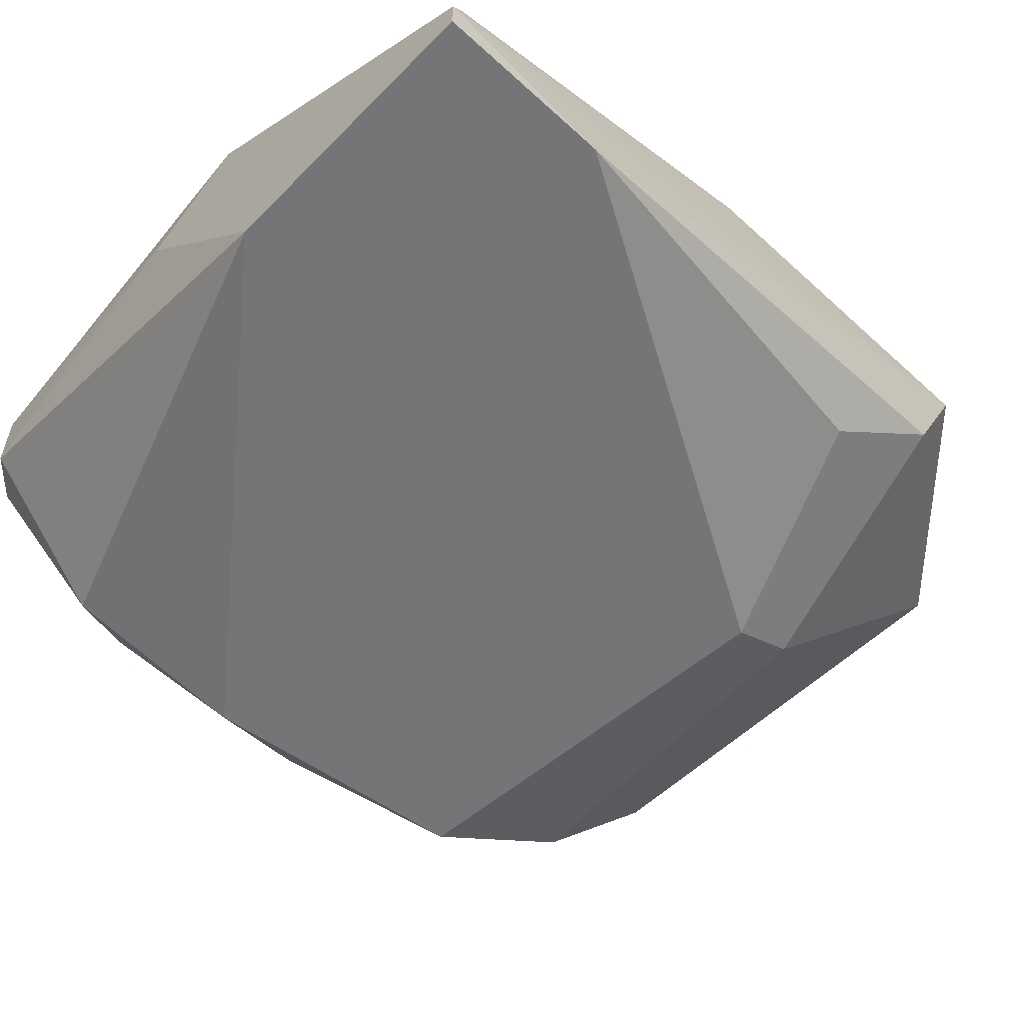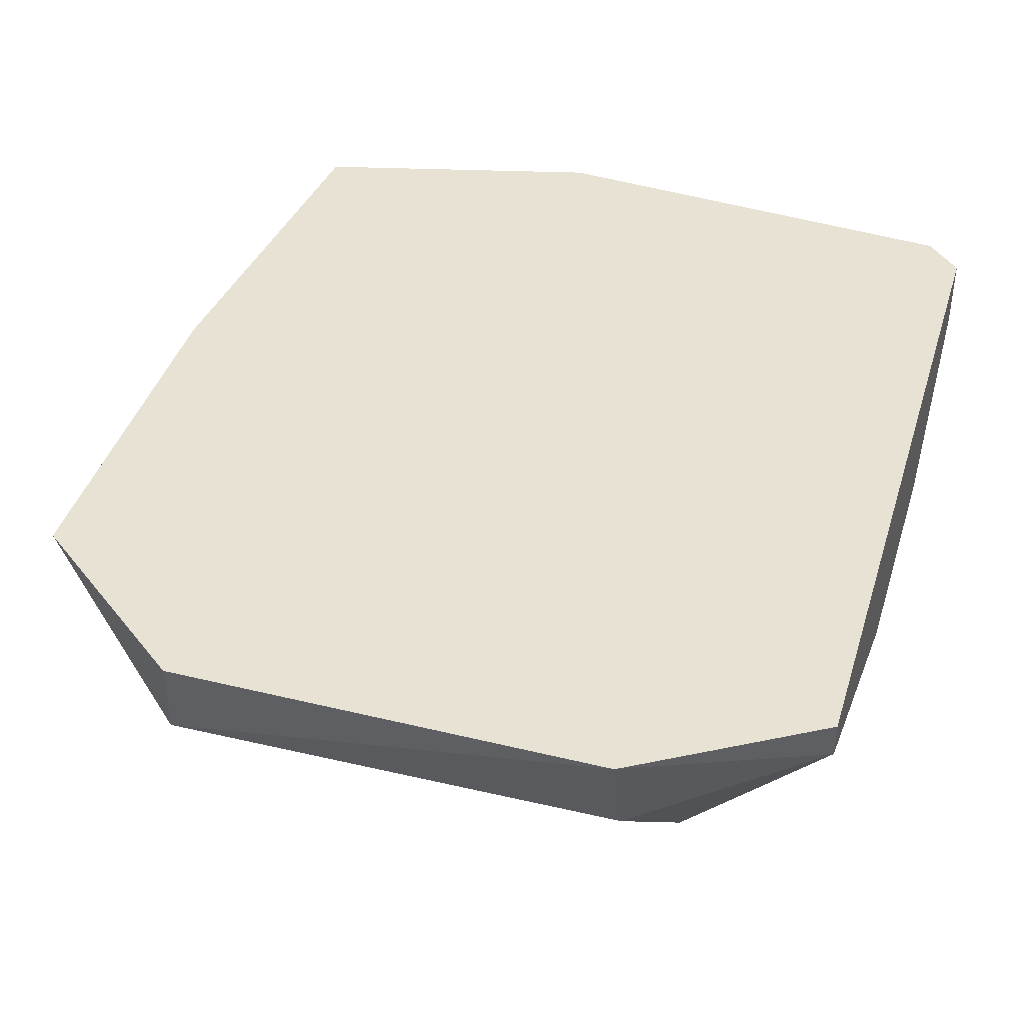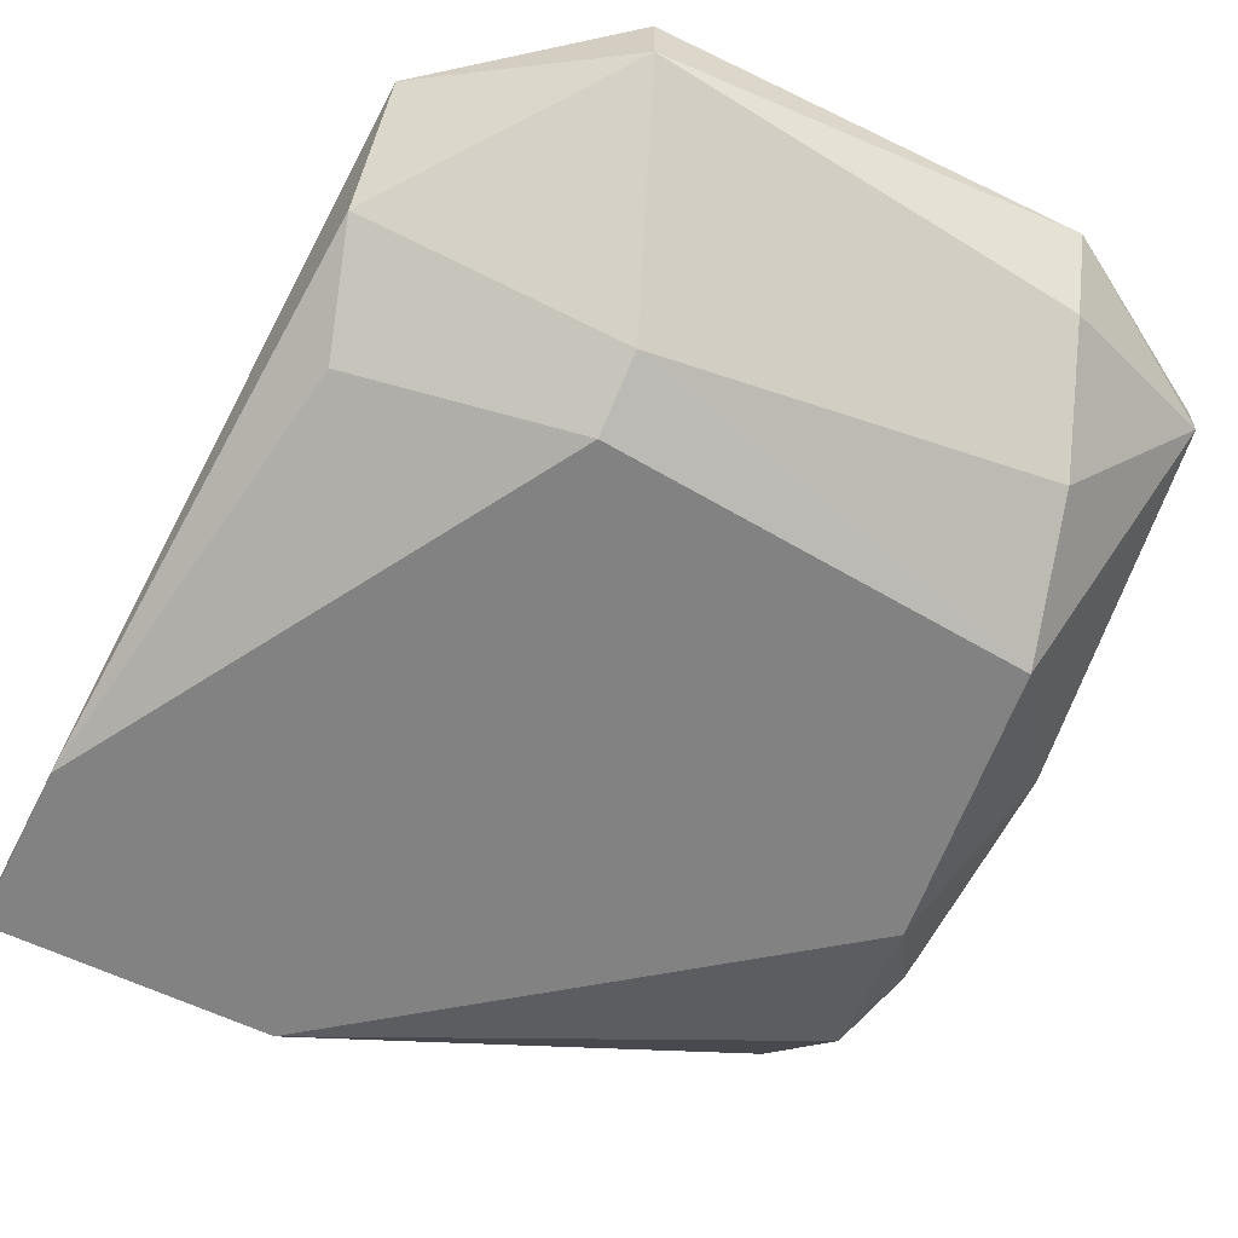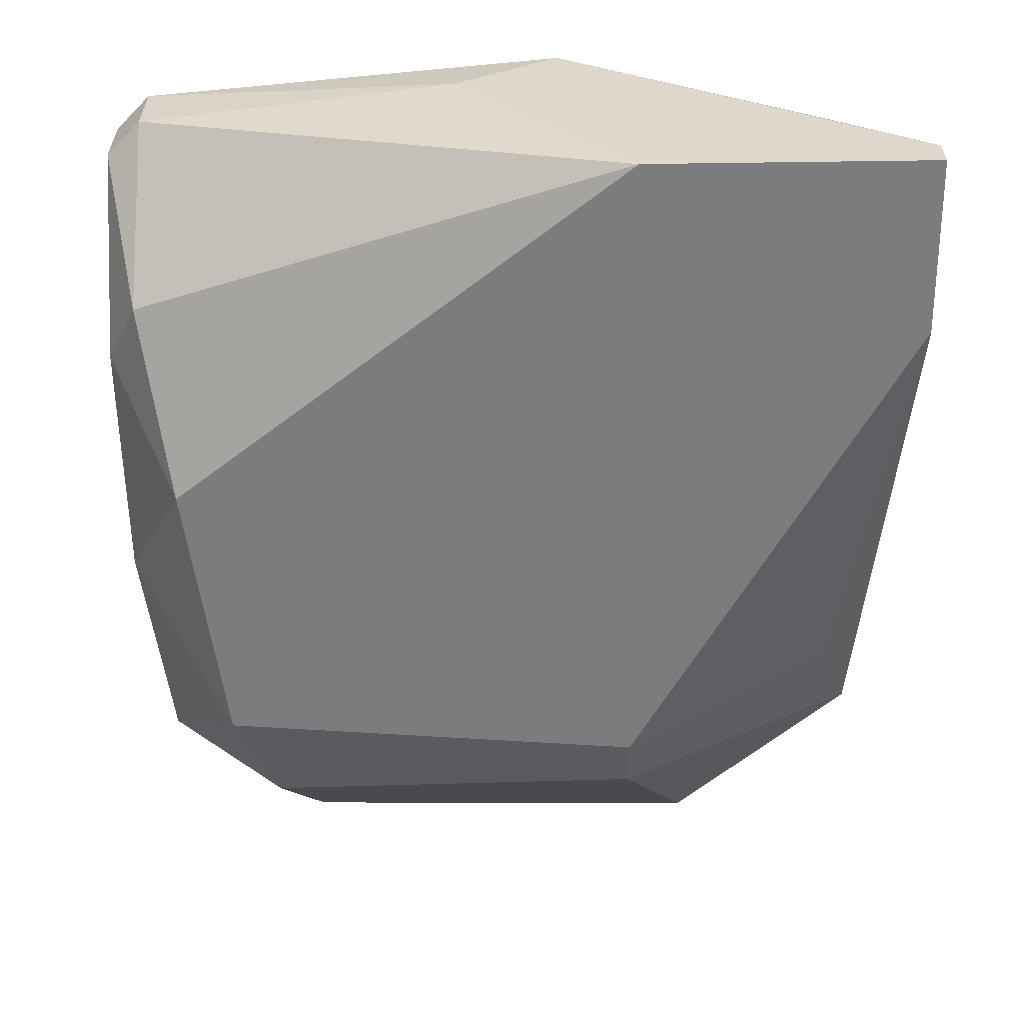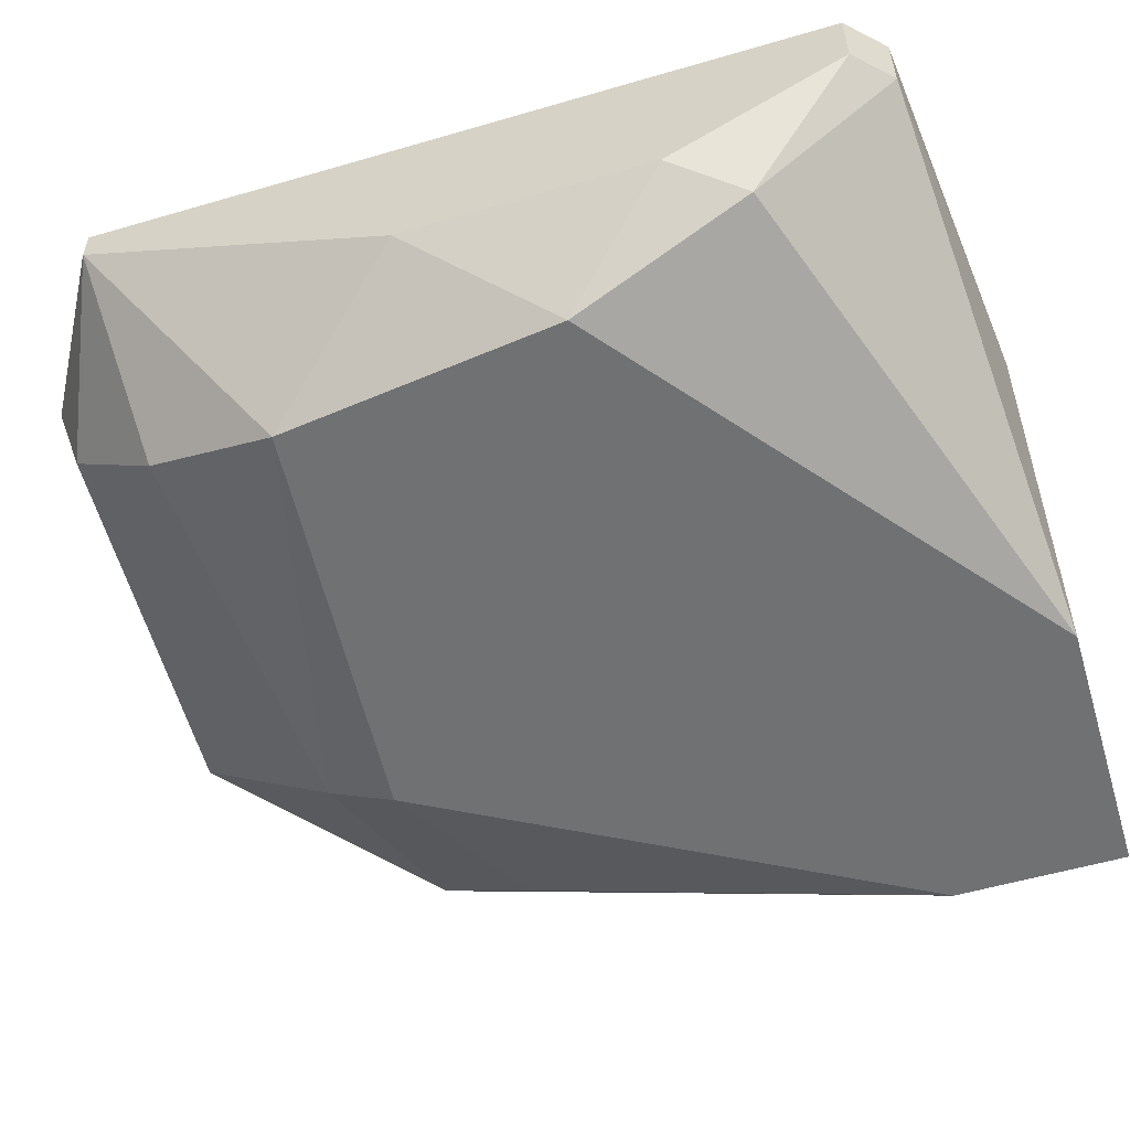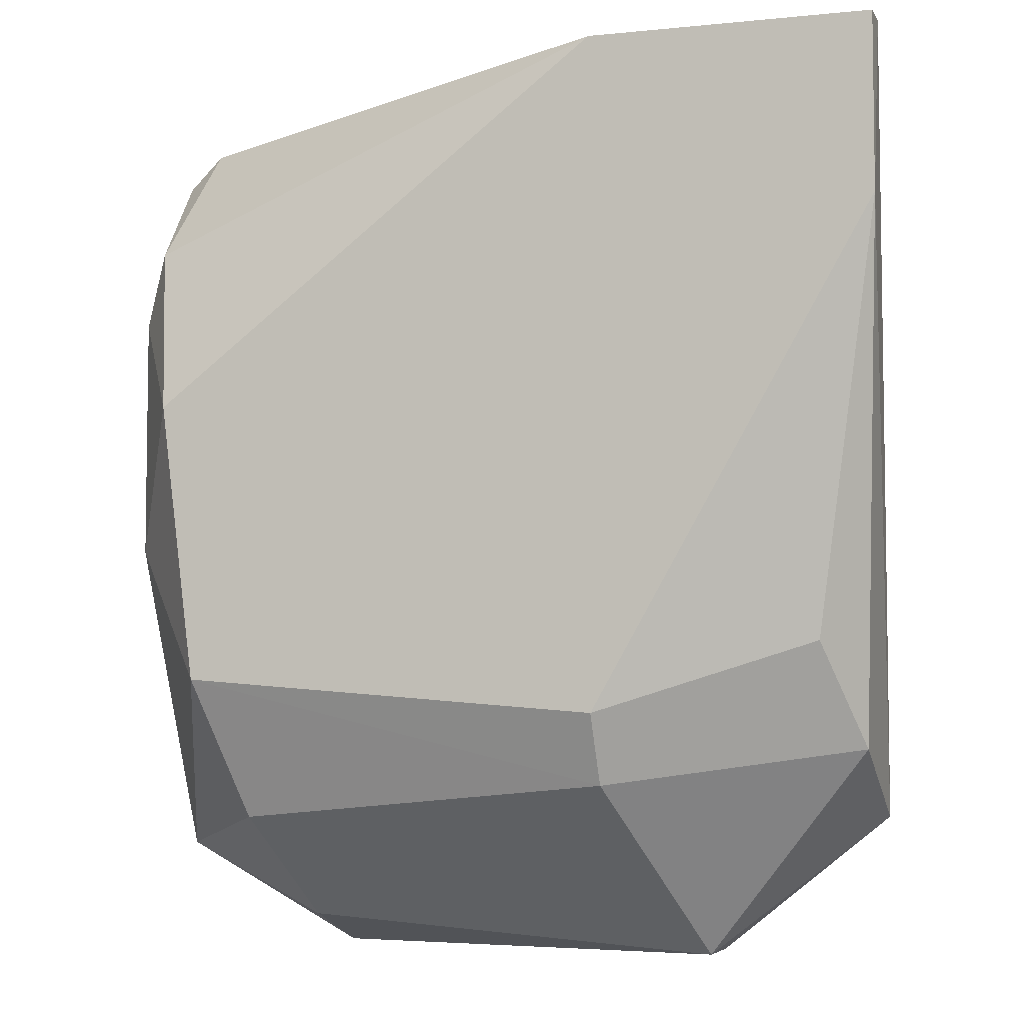
<metadata>
{"format":"obj","ext":"obj","renderer":"f3d","projection":"perspective","resolution":1024,"background":"white","views":[{"elev":-56.4,"azim":46.4,"up":"+Y"},{"elev":40.8,"azim":-163.4,"up":"+Y"},{"elev":-60.8,"azim":153.7,"up":"+Y"},{"elev":-58.6,"azim":0.8,"up":"+Y"},{"elev":-55.2,"azim":-72.9,"up":"+Y"},{"elev":-5.5,"azim":17.4,"up":"+Z"}]}
</metadata>
<code>
v 0.0224 -0.002698 0.01169
v 0.02412 -0.008733 -0.006413
v 0.02412 -0.009595 0.01169
v 0.02412 -0.009595 -0.004688
v 0.01378 -0.009595 -0.003826
v 0.01981 -0.004423 0.01169
v 0.0155 -0.002698 -0.01073
v 0.0155 -0.005284 -0.009862
v 0.01119 -0.002698 -0.008138
v 0.01119 -0.002698 0.009967
v 0.01119 -0.007009 -0.000376
v 0.01119 -0.007009 0.005653
v 0.01119 -0.004423 0.009967
v 0.01119 -0.00356 -0.008138
v 0.02584 -0.002698 -0.01073
v 0.02584 -0.004423 -0.01073
v 0.01292 -0.009595 0.003066
v 0.01464 -0.00787 -0.007275
v 0.03102 -0.008733 0.01169
v 0.03102 -0.009595 0.007378
v 0.03102 -0.009595 0.01169
v 0.03015 -0.002698 -0.007275
v 0.03015 -0.002698 0.001342
v 0.03015 -0.006147 -0.005551
v 0.02929 -0.002698 0.009967
v 0.02929 -0.00787 -0.002963
v 0.01205 -0.002698 0.01083
v 0.01205 -0.004423 0.01083
v 0.01205 -0.00787 0.007378
f 29 13 12
f 25 22 9
f 21 5 4
f 5 21 17
f 25 9 27
f 16 22 24
f 21 19 3
f 17 21 3
f 19 25 1
f 25 27 1
f 3 19 1
f 13 9 11
f 5 17 11
f 9 22 7
f 16 8 7
f 17 3 29
f 19 21 20
f 22 19 20
f 21 4 20
f 24 22 20
f 22 16 15
f 7 22 15
f 16 7 15
f 4 5 2
f 8 16 2
f 16 24 2
f 18 8 2
f 5 18 2
f 19 22 23
f 25 19 23
f 22 25 23
f 11 9 14
f 5 11 14
f 9 7 14
f 7 8 14
f 8 18 14
f 18 5 14
f 20 4 26
f 24 20 26
f 4 2 26
f 2 24 26
f 27 13 28
f 29 3 28
f 13 29 28
f 9 13 10
f 13 27 10
f 27 9 10
f 1 27 6
f 3 1 6
f 27 28 6
f 28 3 6
f 13 11 12
f 11 17 12
f 17 29 12

</code>
